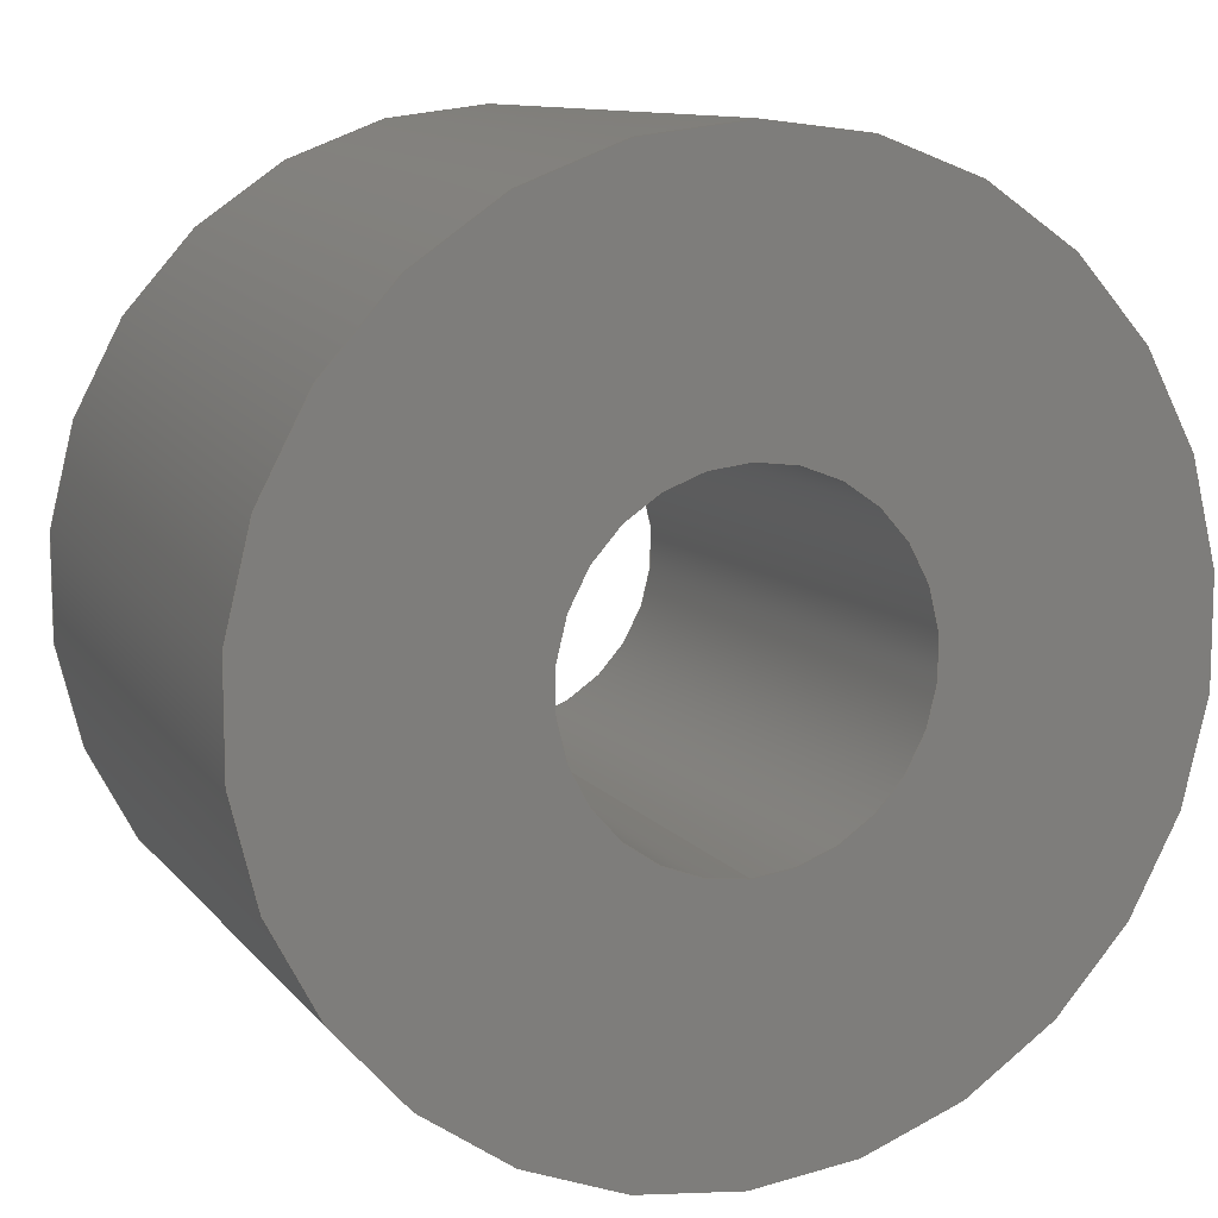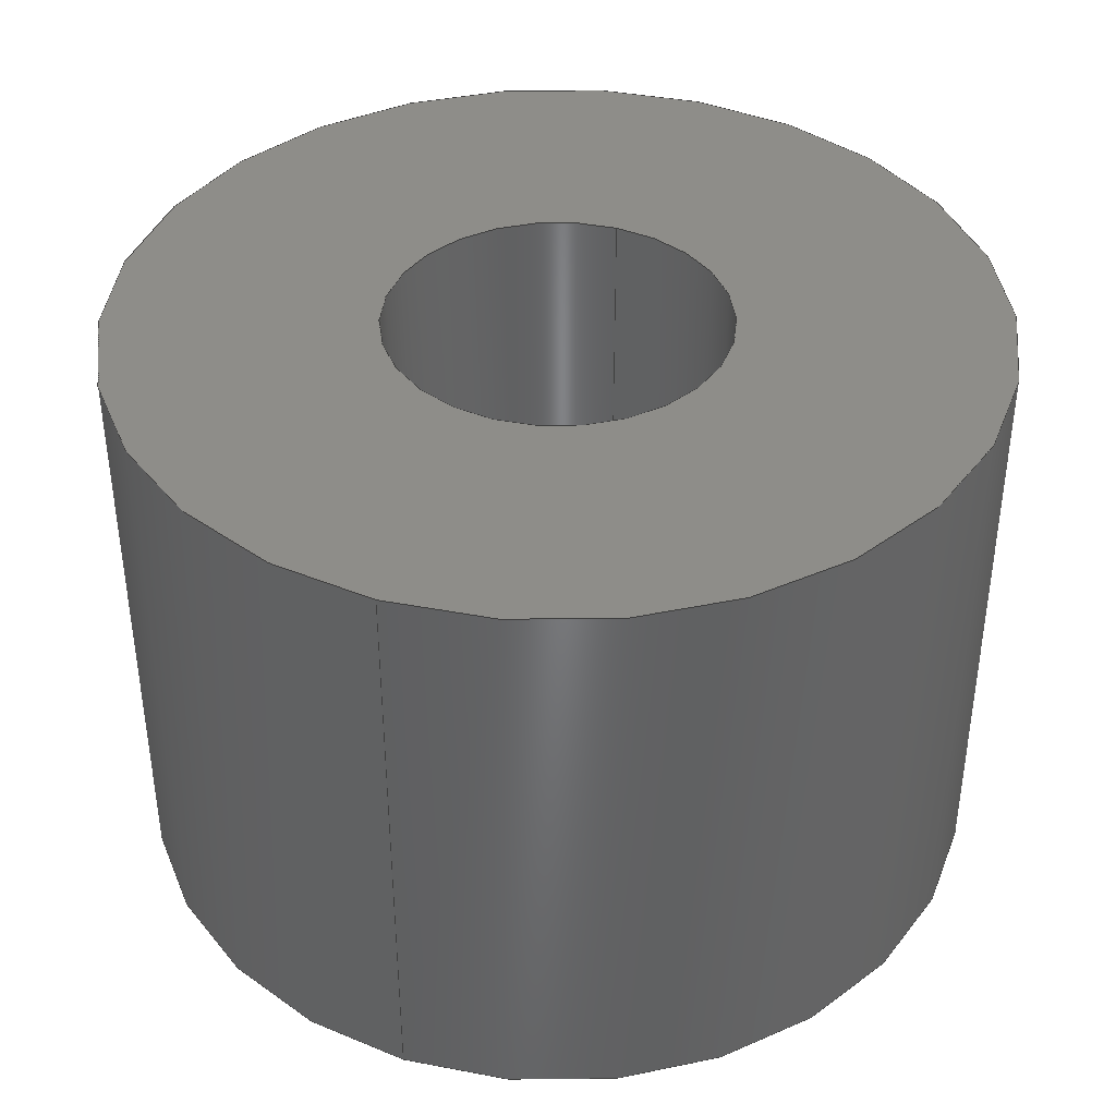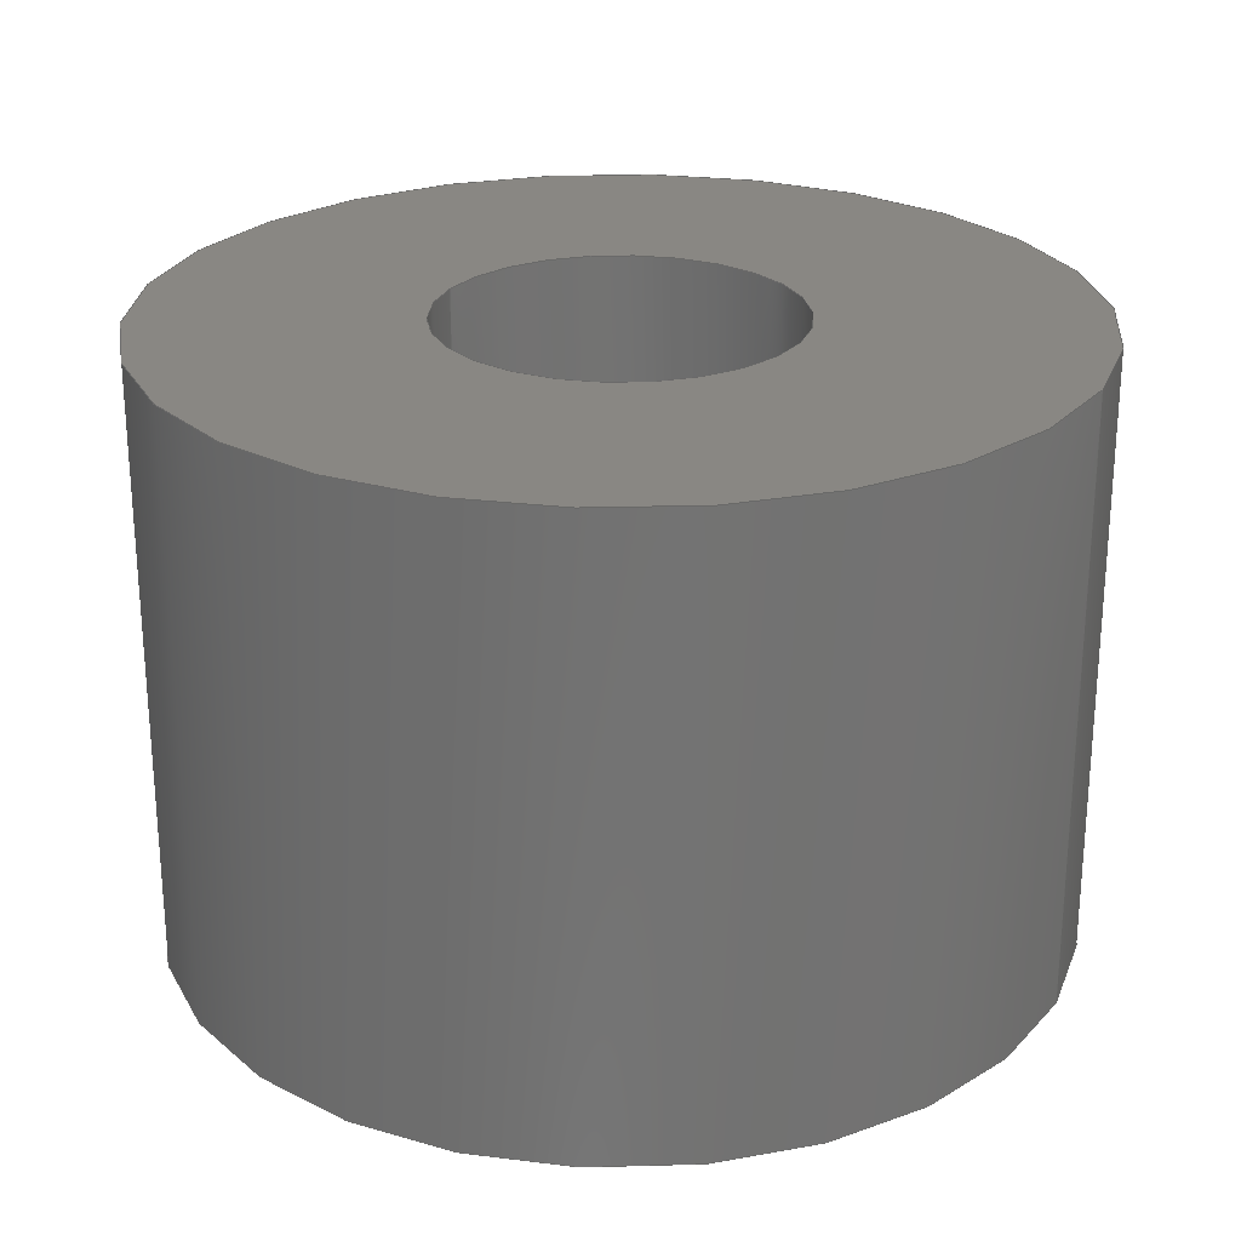
<metadata>
{"format":"step","ext":"step","renderer":"f3d","projection":"perspective","resolution":1024,"background":"white","views":[{"elev":10.8,"azim":-22.7,"up":"+Z"},{"elev":39.8,"azim":-159.8,"up":"+Y"},{"elev":25.1,"azim":-64.8,"up":"+Y"}]}
</metadata>
<code>
ISO-10303-21;
DATA;
#1 = CARTESIAN_POINT ( 'NONE',  ( 0, 4, 0 ) ) ;
#2 = DATE_AND_TIME ( #140, #161 ) ;
#3 = AXIS2_PLACEMENT_3D ( 'NONE', #246, #155, #173 ) ;
#4 = AXIS2_PLACEMENT_3D ( 'NONE', #154, #228, #213 ) ;
#5 = PERSON_AND_ORGANIZATION_ROLE ( 'design_owner' ) ;
#6 = PERSON_AND_ORGANIZATION ( #65, #13 ) ;
#7 = PERSON_AND_ORGANIZATION_ROLE ( 'creator' ) ;
#8 = ADVANCED_FACE ( 'NONE', ( #127 ), #206, .T. ) ;
#9 = APPLICATION_PROTOCOL_DEFINITION ( 'international standard', 'config_control_design', 1994, #125 ) ;
#10 = EDGE_LOOP ( 'NONE', ( #205, #189, #52, #87 ) ) ;
#11 = ORIENTED_EDGE ( 'NONE', *, *, #89, .T. ) ;
#12 = DIRECTION ( 'NONE',  ( 0, 0, 1 ) ) ;
#13 = ORGANIZATION ( 'UNSPECIFIED', 'UNSPECIFIED', '' ) ;
#14 = EDGE_LOOP ( 'NONE', ( #146, #88, #69, #48 ) ) ;
#15 = CARTESIAN_POINT ( 'NONE',  ( 0, 0, -1.15 ) ) ;
#16 = CARTESIAN_POINT ( 'NONE',  ( 0, 0, 0 ) ) ;
#17 = CIRCLE ( 'NONE', #57, 1.15 ) ;
#18 = APPROVAL_PERSON_ORGANIZATION ( #44, #43, #197 ) ;
#19 = DIRECTION ( 'NONE',  ( 0, 1, 0 ) ) ;
#20 = CARTESIAN_POINT ( 'NONE',  ( 0, 0, 0 ) ) ;
#21 = CARTESIAN_POINT ( 'NONE',  ( 0, 4, 0 ) ) ;
#22 = SECURITY_CLASSIFICATION ( '', '', #64 ) ;
#23 = FACE_BOUND ( 'NONE', #237, .T. ) ;
#24 = COORDINATED_UNIVERSAL_TIME_OFFSET ( 6, 0, .AHEAD. ) ;
#25 = MECHANICAL_CONTEXT ( 'NONE', #125, 'mechanical' ) ;
#26 = SHAPE_DEFINITION_REPRESENTATION ( #82, #188 ) ;
#27 = EDGE_CURVE ( 'NONE', #222, #72, #42, .T. ) ;
#28 = PERSON_AND_ORGANIZATION ( #65, #13 ) ;
#29 = APPROVAL_DATE_TIME ( #101, #43 ) ;
#30 = ORIENTED_EDGE ( 'NONE', *, *, #97, .F. ) ;
#31 = VERTEX_POINT ( 'NONE', #15 ) ;
#32 = CARTESIAN_POINT ( 'NONE',  ( 0, 4, -1.15 ) ) ;
#33 = AXIS2_PLACEMENT_3D ( 'NONE', #242, #185, #12 ) ;
#34 = CC_DESIGN_PERSON_AND_ORGANIZATION_ASSIGNMENT ( #144, #5, ( #171 ) ) ;
#35 = CARTESIAN_POINT ( 'NONE',  ( 0, 0, 0 ) ) ;
#36 = CARTESIAN_POINT ( 'NONE',  ( 1.408e-16, 0, 1.15 ) ) ;
#37 = DIRECTION ( 'NONE',  ( 0, 1, 0 ) ) ;
#38 = EDGE_CURVE ( 'NONE', #49, #31, #182, .T. ) ;
#39 = AXIS2_PLACEMENT_3D ( 'NONE', #225, #115, #169 ) ;
#40 = FACE_OUTER_BOUND ( 'NONE', #10, .T. ) ;
#41 = CARTESIAN_POINT ( 'NONE',  ( 0, 4, -2.95 ) ) ;
#42 = CIRCLE ( 'NONE', #219, 2.95 ) ;
#43 = APPROVAL ( #198, 'UNSPECIFIED' ) ;
#44 = PERSON_AND_ORGANIZATION ( #65, #13 ) ;
#45 = DATE_AND_TIME ( #139, #150 ) ;
#46 = CC_DESIGN_APPROVAL ( #76, ( #234 ) ) ;
#47 = APPROVAL ( #137, 'UNSPECIFIED' ) ;
#48 = ORIENTED_EDGE ( 'NONE', *, *, #138, .F. ) ;
#49 = VERTEX_POINT ( 'NONE', #32 ) ;
#50 = EDGE_LOOP ( 'NONE', ( #241, #207 ) ) ;
#51 = EDGE_CURVE ( 'NONE', #72, #222, #158, .T. ) ;
#52 = ORIENTED_EDGE ( 'NONE', *, *, #51, .T. ) ;
#53 = CIRCLE ( 'NONE', #177, 2.95 ) ;
#54 = APPROVAL_PERSON_ORGANIZATION ( #122, #47, #60 ) ;
#55 = LINE ( 'NONE', #132, #224 ) ;
#56 = DIRECTION ( 'NONE',  ( -0, 1, 0 ) ) ;
#57 = AXIS2_PLACEMENT_3D ( 'NONE', #16, #95, #247 ) ;
#58 = CARTESIAN_POINT ( 'NONE',  ( 3.613e-16, 0, 2.95 ) ) ;
#59 = CARTESIAN_POINT ( 'NONE',  ( 0, 4, 0 ) ) ;
#60 = APPROVAL_ROLE ( '' ) ;
#61 = CLOSED_SHELL ( 'NONE', ( #70, #8, #80, #142, #183, #116 ) ) ;
#62 = COORDINATED_UNIVERSAL_TIME_OFFSET ( 6, 0, .AHEAD. ) ;
#63 = DATE_AND_TIME ( #230, #143 ) ;
#64 = SECURITY_CLASSIFICATION_LEVEL ( 'unclassified' ) ;
#65 = PERSON ( 'UNSPECIFIED', 'UNSPECIFIED', 'UNSPECIFIED', ('UNSPECIFIED'), ('UNSPECIFIED'), ('UNSPECIFIED') ) ;
#66 = ORIENTED_EDGE ( 'NONE', *, *, #138, .T. ) ;
#67 = AXIS2_PLACEMENT_3D ( 'NONE', #21, #98, #133 ) ;
#68 = AXIS2_PLACEMENT_3D ( 'NONE', #179, #119, #141 ) ;
#69 = ORIENTED_EDGE ( 'NONE', *, *, #38, .T. ) ;
#70 = ADVANCED_FACE ( 'NONE', ( #73 ), #151, .F. ) ;
#71 = ORIENTED_EDGE ( 'NONE', *, *, #38, .F. ) ;
#72 = VERTEX_POINT ( 'NONE', #58 ) ;
#73 = FACE_OUTER_BOUND ( 'NONE', #14, .T. ) ;
#74 = AXIS2_PLACEMENT_3D ( 'NONE', #59, #78, #112 ) ;
#75 = CC_DESIGN_APPROVAL ( #47, ( #22 ) ) ;
#76 = APPROVAL ( #83, 'UNSPECIFIED' ) ;
#77 = CARTESIAN_POINT ( 'NONE',  ( 3.613e-16, 4, 2.95 ) ) ;
#78 = DIRECTION ( 'NONE',  ( -0, 1, 0 ) ) ;
#79 = DIRECTION ( 'NONE',  ( 0, -1, 0 ) ) ;
#80 = ADVANCED_FACE ( 'NONE', ( #23, #175 ), #227, .F. ) ;
#81 = DIRECTION ( 'NONE',  ( 0, 0, 1 ) ) ;
#82 = PRODUCT_DEFINITION_SHAPE ( 'NONE', 'NONE',  #234 ) ;
#83 = APPROVAL_STATUS ( 'not_yet_approved' ) ;
#84 = VECTOR ( 'NONE', #172, 1000 ) ;
#85 = PERSON_AND_ORGANIZATION_ROLE ( 'design_supplier' ) ;
#86 = DATE_TIME_ROLE ( 'classification_date' ) ;
#87 = ORIENTED_EDGE ( 'NONE', *, *, #121, .F. ) ;
#88 = ORIENTED_EDGE ( 'NONE', *, *, #94, .T. ) ;
#89 = EDGE_CURVE ( 'NONE', #49, #148, #248, .T. ) ;
#90 = ORIENTED_EDGE ( 'NONE', *, *, #167, .F. ) ;
#91 = DIRECTION ( 'NONE',  ( 0, 1, 0 ) ) ;
#92 = CARTESIAN_POINT ( 'NONE',  ( 0, 4, 0 ) ) ;
#93 = APPROVAL_PERSON_ORGANIZATION ( #6, #76, #218 ) ;
#94 = EDGE_CURVE ( 'NONE', #148, #49, #232, .T. ) ;
#95 = DIRECTION ( 'NONE',  ( 0, 1, 0 ) ) ;
#96 = CARTESIAN_POINT ( 'NONE',  ( 0, 4, 0 ) ) ;
#97 = EDGE_CURVE ( 'NONE', #164, #162, #243, .T. ) ;
#98 = DIRECTION ( 'NONE',  ( 0, 1, 0 ) ) ;
#99 = CARTESIAN_POINT ( 'NONE',  ( 0, 4, -2.95 ) ) ;
#100 = PERSON_AND_ORGANIZATION ( #65, #13 ) ;
#101 = DATE_AND_TIME ( #160, #233 ) ;
#102 = PRODUCT_DEFINITION_FORMATION_WITH_SPECIFIED_SOURCE ( 'ANY', '', #171, .NOT_KNOWN. ) ;
#103 =( NAMED_UNIT ( * ) SI_UNIT ( $, .STERADIAN. ) SOLID_ANGLE_UNIT ( ) );
#104 = PERSON_AND_ORGANIZATION_ROLE ( 'classification_officer' ) ;
#105 = CC_DESIGN_PERSON_AND_ORGANIZATION_ASSIGNMENT ( #231, #85, ( #102 ) ) ;
#106 = AXIS2_PLACEMENT_3D ( 'NONE', #204, #191, #192 ) ;
#107 =( GEOMETRIC_REPRESENTATION_CONTEXT ( 3 ) GLOBAL_UNCERTAINTY_ASSIGNED_CONTEXT ( ( #165 ) ) GLOBAL_UNIT_ASSIGNED_CONTEXT ( ( #226, #117, #103 ) ) REPRESENTATION_CONTEXT ( 'NONE', 'WORKASPACE' ) );
#108 = DIRECTION ( 'NONE',  ( 0, -1, 0 ) ) ;
#109 = EDGE_LOOP ( 'NONE', ( #208, #111 ) ) ;
#110 = EDGE_LOOP ( 'NONE', ( #11, #126, #168, #71 ) ) ;
#111 = ORIENTED_EDGE ( 'NONE', *, *, #94, .F. ) ;
#112 = DIRECTION ( 'NONE',  ( 1, 0, 0 ) ) ;
#113 = MANIFOLD_SOLID_BREP ( 'NONE', #61 ) ;
#114 = LINE ( 'NONE', #118, #84 ) ;
#115 = DIRECTION ( 'NONE',  ( 0, -1, 0 ) ) ;
#116 = ADVANCED_FACE ( 'NONE', ( #170 ), #249, .F. ) ;
#117 =( NAMED_UNIT ( * ) PLANE_ANGLE_UNIT ( ) SI_UNIT ( $, .RADIAN. ) );
#118 = CARTESIAN_POINT ( 'NONE',  ( 3.613e-16, 4, 2.95 ) ) ;
#119 = DIRECTION ( 'NONE',  ( 0, 0, 1 ) ) ;
#120 = DATE_AND_TIME ( #180, #134 ) ;
#121 = EDGE_CURVE ( 'NONE', #164, #222, #245, .T. ) ;
#122 = PERSON_AND_ORGANIZATION ( #65, #13 ) ;
#123 = APPROVAL_DATE_TIME ( #63, #76 ) ;
#124 = ORIENTED_EDGE ( 'NONE', *, *, #163, .T. ) ;
#125 = APPLICATION_CONTEXT ( 'configuration controlled 3d designs of mechanical parts and assemblies' ) ;
#126 = ORIENTED_EDGE ( 'NONE', *, *, #186, .T. ) ;
#127 = FACE_OUTER_BOUND ( 'NONE', #166, .T. ) ;
#128 = CARTESIAN_POINT ( 'NONE',  ( 0, 4, -1.15 ) ) ;
#129 = AXIS2_PLACEMENT_3D ( 'NONE', #239, #108, #131 ) ;
#130 = CC_DESIGN_APPROVAL ( #43, ( #102 ) ) ;
#131 = DIRECTION ( 'NONE',  ( 0, 0, -1 ) ) ;
#132 = CARTESIAN_POINT ( 'NONE',  ( 1.408e-16, 4, 1.15 ) ) ;
#133 = DIRECTION ( 'NONE',  ( 0, 0, 1 ) ) ;
#134 = LOCAL_TIME ( 0, 0, 6, #24 ) ;
#135 = DIRECTION ( 'NONE',  ( 0, -1, 0 ) ) ;
#136 = CARTESIAN_POINT ( 'NONE',  ( 1.408e-16, 4, 1.15 ) ) ;
#137 = APPROVAL_STATUS ( 'not_yet_approved' ) ;
#138 = EDGE_CURVE ( 'NONE', #223, #31, #17, .T. ) ;
#139 = CALENDAR_DATE ( 2024, 16, 1 ) ;
#140 = CALENDAR_DATE ( 2024, 16, 1 ) ;
#141 = DIRECTION ( 'NONE',  ( 1, 0, 0 ) ) ;
#142 = ADVANCED_FACE ( 'NONE', ( #211, #229 ), #152, .T. ) ;
#143 = LOCAL_TIME ( 0, 0, 6, #202 ) ;
#144 = PERSON_AND_ORGANIZATION ( #65, #13 ) ;
#145 = DIRECTION ( 'NONE',  ( 0, -1, 0 ) ) ;
#146 = ORIENTED_EDGE ( 'NONE', *, *, #186, .F. ) ;
#147 = ORIENTED_EDGE ( 'NONE', *, *, #236, .T. ) ;
#148 = VERTEX_POINT ( 'NONE', #136 ) ;
#149 = CC_DESIGN_PERSON_AND_ORGANIZATION_ASSIGNMENT ( #28, #176, ( #102 ) ) ;
#150 = LOCAL_TIME ( 0, 0, 6, #215 ) ;
#151 = CYLINDRICAL_SURFACE ( 'NONE', #106, 1.15 ) ;
#152 = PLANE ( 'NONE',  #74 ) ;
#153 = VECTOR ( 'NONE', #190, 1000 ) ;
#154 = CARTESIAN_POINT ( 'NONE',  ( 0, 0, 0 ) ) ;
#155 = DIRECTION ( 'NONE',  ( 0, 1, 0 ) ) ;
#156 = CC_DESIGN_PERSON_AND_ORGANIZATION_ASSIGNMENT ( #159, #7, ( #234 ) ) ;
#157 = APPLICATION_PROTOCOL_DEFINITION ( 'international standard', 'config_control_design', 1994, #174 ) ;
#158 = CIRCLE ( 'NONE', #33, 2.95 ) ;
#159 = PERSON_AND_ORGANIZATION ( #65, #13 ) ;
#160 = CALENDAR_DATE ( 2024, 16, 1 ) ;
#161 = LOCAL_TIME ( 0, 0, 6, #62 ) ;
#162 = VERTEX_POINT ( 'NONE', #77 ) ;
#163 = EDGE_CURVE ( 'NONE', #162, #164, #53, .T. ) ;
#164 = VERTEX_POINT ( 'NONE', #41 ) ;
#165 = UNCERTAINTY_MEASURE_WITH_UNIT (LENGTH_MEASURE( 1e-05 ), #226, 'distance_accuracy_value', 'NONE');
#166 = EDGE_LOOP ( 'NONE', ( #90, #30, #184, #221 ) ) ;
#167 = EDGE_CURVE ( 'NONE', #162, #72, #114, .T. ) ;
#168 = ORIENTED_EDGE ( 'NONE', *, *, #236, .F. ) ;
#169 = DIRECTION ( 'NONE',  ( 0, 0, -1 ) ) ;
#170 = FACE_OUTER_BOUND ( 'NONE', #110, .T. ) ;
#171 = PRODUCT ( 'shaft.STEP_Default_sldprt', 'shaft.STEP_Default_sldprt', '', ( #25 ) ) ;
#172 = DIRECTION ( 'NONE',  ( 0, -1, 0 ) ) ;
#173 = DIRECTION ( 'NONE',  ( 0, 0, 1 ) ) ;
#174 = APPLICATION_CONTEXT ( 'configuration controlled 3d designs of mechanical parts and assemblies' ) ;
#175 = FACE_OUTER_BOUND ( 'NONE', #50, .T. ) ;
#176 = PERSON_AND_ORGANIZATION_ROLE ( 'creator' ) ;
#177 = AXIS2_PLACEMENT_3D ( 'NONE', #92, #37, #214 ) ;
#178 = CC_DESIGN_PERSON_AND_ORGANIZATION_ASSIGNMENT ( #100, #104, ( #22 ) ) ;
#179 = CARTESIAN_POINT ( 'NONE',  ( 0, 0, 0 ) ) ;
#180 = CALENDAR_DATE ( 2024, 16, 1 ) ;
#181 = VECTOR ( 'NONE', #145, 1000 ) ;
#182 = LINE ( 'NONE', #128, #181 ) ;
#183 = ADVANCED_FACE ( 'NONE', ( #40 ), #196, .T. ) ;
#184 = ORIENTED_EDGE ( 'NONE', *, *, #121, .T. ) ;
#185 = DIRECTION ( 'NONE',  ( 0, 1, 0 ) ) ;
#186 = EDGE_CURVE ( 'NONE', #148, #223, #55, .T. ) ;
#187 = ORIENTED_EDGE ( 'NONE', *, *, #97, .T. ) ;
#188 = ADVANCED_BREP_SHAPE_REPRESENTATION ( 'shaft.STEP_Default_sldprt', ( #113, #68 ), #107 ) ;
#189 = ORIENTED_EDGE ( 'NONE', *, *, #167, .T. ) ;
#190 = DIRECTION ( 'NONE',  ( 0, -1, 0 ) ) ;
#191 = DIRECTION ( 'NONE',  ( 0, -1, 0 ) ) ;
#192 = DIRECTION ( 'NONE',  ( 0, 0, -1 ) ) ;
#193 = DIRECTION ( 'NONE',  ( 1, 0, 0 ) ) ;
#194 = CC_DESIGN_DATE_AND_TIME_ASSIGNMENT ( #120, #203, ( #234 ) ) ;
#195 = AXIS2_PLACEMENT_3D ( 'NONE', #1, #19, #81 ) ;
#196 = CYLINDRICAL_SURFACE ( 'NONE', #39, 2.95 ) ;
#197 = APPROVAL_ROLE ( '' ) ;
#198 = APPROVAL_STATUS ( 'not_yet_approved' ) ;
#199 = CC_DESIGN_DATE_AND_TIME_ASSIGNMENT ( #2, #86, ( #22 ) ) ;
#200 = APPROVAL_DATE_TIME ( #45, #47 ) ;
#201 = CIRCLE ( 'NONE', #4, 1.15 ) ;
#202 = COORDINATED_UNIVERSAL_TIME_OFFSET ( 6, 0, .AHEAD. ) ;
#203 = DATE_TIME_ROLE ( 'creation_date' ) ;
#204 = CARTESIAN_POINT ( 'NONE',  ( 0, 4, 0 ) ) ;
#205 = ORIENTED_EDGE ( 'NONE', *, *, #163, .F. ) ;
#206 = CYLINDRICAL_SURFACE ( 'NONE', #129, 2.95 ) ;
#207 = ORIENTED_EDGE ( 'NONE', *, *, #51, .F. ) ;
#208 = ORIENTED_EDGE ( 'NONE', *, *, #89, .F. ) ;
#209 = CARTESIAN_POINT ( 'NONE',  ( 0, 0, -2.95 ) ) ;
#210 = PRODUCT_RELATED_PRODUCT_CATEGORY ( 'detail', '', ( #171 ) ) ;
#211 = FACE_BOUND ( 'NONE', #109, .T. ) ;
#212 = DIRECTION ( 'NONE',  ( 0, 0, -1 ) ) ;
#213 = DIRECTION ( 'NONE',  ( 0, 0, 1 ) ) ;
#214 = DIRECTION ( 'NONE',  ( 0, 0, 1 ) ) ;
#215 = COORDINATED_UNIVERSAL_TIME_OFFSET ( 6, 0, .AHEAD. ) ;
#216 = COORDINATED_UNIVERSAL_TIME_OFFSET ( 6, 0, .AHEAD. ) ;
#217 = AXIS2_PLACEMENT_3D ( 'NONE', #20, #56, #193 ) ;
#218 = APPROVAL_ROLE ( '' ) ;
#219 = AXIS2_PLACEMENT_3D ( 'NONE', #35, #91, #235 ) ;
#220 = EDGE_LOOP ( 'NONE', ( #187, #124 ) ) ;
#221 = ORIENTED_EDGE ( 'NONE', *, *, #27, .T. ) ;
#222 = VERTEX_POINT ( 'NONE', #209 ) ;
#223 = VERTEX_POINT ( 'NONE', #36 ) ;
#224 = VECTOR ( 'NONE', #135, 1000 ) ;
#225 = CARTESIAN_POINT ( 'NONE',  ( 0, 4, 0 ) ) ;
#226 =( LENGTH_UNIT ( ) NAMED_UNIT ( * ) SI_UNIT ( .MILLI., .METRE. ) );
#227 = PLANE ( 'NONE',  #217 ) ;
#228 = DIRECTION ( 'NONE',  ( 0, 1, 0 ) ) ;
#229 = FACE_OUTER_BOUND ( 'NONE', #220, .T. ) ;
#230 = CALENDAR_DATE ( 2024, 16, 1 ) ;
#231 = PERSON_AND_ORGANIZATION ( #65, #13 ) ;
#232 = CIRCLE ( 'NONE', #195, 1.15 ) ;
#233 = LOCAL_TIME ( 0, 0, 6, #216 ) ;
#234 = PRODUCT_DEFINITION ( 'UNKNOWN', '', #102, #240 ) ;
#235 = DIRECTION ( 'NONE',  ( 0, 0, 1 ) ) ;
#236 = EDGE_CURVE ( 'NONE', #31, #223, #201, .T. ) ;
#237 = EDGE_LOOP ( 'NONE', ( #147, #66 ) ) ;
#238 = AXIS2_PLACEMENT_3D ( 'NONE', #96, #79, #212 ) ;
#239 = CARTESIAN_POINT ( 'NONE',  ( 0, 4, 0 ) ) ;
#240 = DESIGN_CONTEXT ( 'detailed design', #174, 'design' ) ;
#241 = ORIENTED_EDGE ( 'NONE', *, *, #27, .F. ) ;
#242 = CARTESIAN_POINT ( 'NONE',  ( 0, 0, 0 ) ) ;
#243 = CIRCLE ( 'NONE', #3, 2.95 ) ;
#244 = CC_DESIGN_SECURITY_CLASSIFICATION ( #22, ( #102 ) ) ;
#245 = LINE ( 'NONE', #99, #153 ) ;
#246 = CARTESIAN_POINT ( 'NONE',  ( 0, 4, 0 ) ) ;
#247 = DIRECTION ( 'NONE',  ( 0, 0, 1 ) ) ;
#248 = CIRCLE ( 'NONE', #67, 1.15 ) ;
#249 = CYLINDRICAL_SURFACE ( 'NONE', #238, 1.15 ) ;
ENDSEC;
END-ISO-10303-21;

</code>
